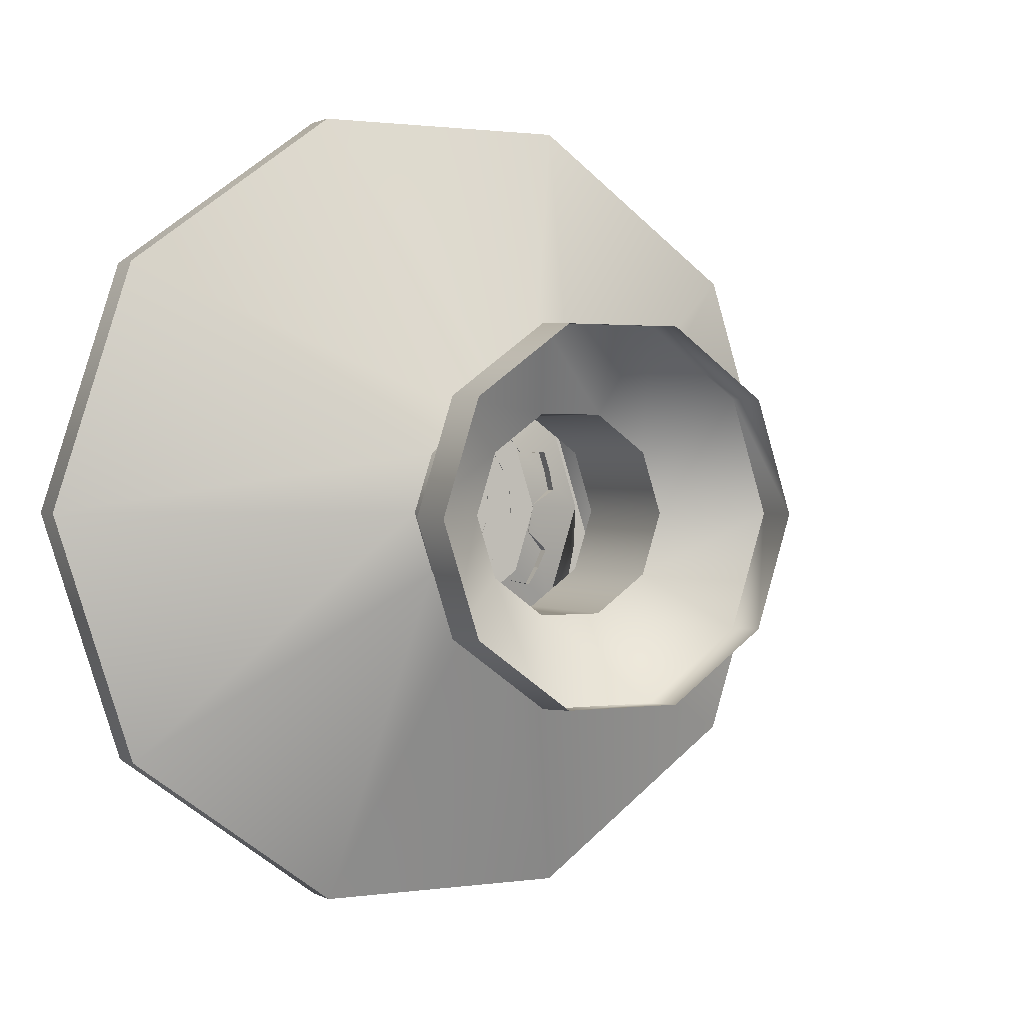
<metadata>
{"format":"obj","ext":"obj","renderer":"f3d","projection":"perspective","resolution":1024,"background":"white","views":[{"elev":1.3,"azim":-28.4,"up":"+Z"}]}
</metadata>
<code>
g default
v 0.6902 1.17 -0.5015
v 0.2636 1.17 -0.8114
v -0.2636 1.17 -0.8114
v -0.6902 1.17 -0.5014
v -0.8531 1.17 0
v -0.6902 1.17 0.5014
v -0.2636 1.17 0.8114
v 0.2636 1.17 0.8114
v 0.6902 1.17 0.5014
v 0.8531 1.17 -0
v 0.2264 0.6255 -0.1645
v 0.08648 0.6255 -0.2662
v 0.3091 1.119 -0.9513
v 0.8092 1.119 -0.5879
v -0.08648 0.6255 -0.2662
v -0.3091 1.119 -0.9513
v -0.2264 0.6255 -0.1645
v -0.8092 1.119 -0.5879
v -0.2798 0.6255 0
v -1 1.119 0
v -0.2264 0.6255 0.1645
v -0.8092 1.119 0.5879
v -0.08648 0.6255 0.2662
v -0.3091 1.119 0.9513
v 0.08648 0.6255 0.2662
v 0.3091 1.119 0.9513
v 0.2264 0.6255 0.1645
v 0.8092 1.119 0.5879
v 0.2798 0.6255 0
v 1 1.119 0
v 0.9522 1.021 -0.6918
v 0.3637 1.021 -1.119
v 0.3637 1.127 -1.119
v 0.9522 1.127 -0.6918
v -0.3637 1.021 -1.119
v -0.3637 1.127 -1.119
v -0.9522 1.021 -0.6918
v -0.9522 1.127 -0.6918
v -1.177 1.021 0
v -1.177 1.127 0
v -0.9522 1.021 0.6918
v -0.9522 1.127 0.6918
v -0.3637 1.021 1.119
v -0.3637 1.127 1.119
v 0.3637 1.021 1.119
v 0.3637 1.127 1.119
v 0.9522 1.021 0.6918
v 0.9522 1.127 0.6918
v 1.177 1.021 0
v 1.177 1.127 0
v 0.4917 1.1 -0.3572
v 0.1878 1.1 -0.578
v -0.1878 1.1 -0.578
v -0.4917 1.1 -0.3572
v -0.6077 1.1 0
v -0.4917 1.1 0.3572
v -0.1878 1.1 0.578
v 0.1878 1.1 0.578
v 0.4917 1.1 0.3572
v 0.6077 1.1 -0
v -0.5001 1.1 0
v -0.4046 1.1 0.294
v -0.1545 1.1 0.4756
v 0.1545 1.1 0.4756
v 0.4046 1.1 0.294
v 0.5001 1.1 -0
v 0.4046 1.1 -0.294
v 0.1545 1.1 -0.4756
v -0.1545 1.1 -0.4756
v -0.4046 1.1 -0.294
v -0.5814 1.175 -0.1398
v -0.4109 1.175 0.4448
v -0.3695 1.175 0.4148
v -0.5371 1.175 -0.1398
v -0.2986 1.175 0.5257
v -0.2828 1.175 0.4771
v 0.2993 1.175 0.5249
v 0.2836 1.175 0.4767
v 0.4088 1.175 0.4445
v 0.3676 1.175 0.4146
v 0.5917 1.175 -0.1209
v 0.5382 1.175 -0.1209
v 0.5662 1.175 -0.2458
v 0.5193 1.175 -0.2117
v 0.05287 1.175 -0.6114
v 0.03496 1.175 -0.5562
v -0.1119 1.175 -0.5637
v -0.09825 1.175 -0.5218
v -0.5058 1.175 -0.2672
v -0.4761 1.175 -0.2456
v 0.2573 1.038 -0.1869
v 0.09827 1.038 -0.3024
v -0 1.038 -0
v -0.09827 1.038 -0.3024
v -0.2573 1.038 -0.1869
v -0.318 1.038 -0
v -0.2573 1.038 0.1869
v -0.09827 1.038 0.3024
v 0.09827 1.038 0.3024
v 0.2573 1.038 0.1869
v 0.318 1.038 -0
v 0.417 -0.01566 -0.303
v 0.1593 -0.01566 -0.4902
v 0.5155 -0.01566 0
v 0.417 -0.01566 0.303
v 0.1593 -0.01566 0.4902
v -0.1593 -0.01566 0.4902
v -0.417 -0.01566 0.303
v -0.5155 -0.01566 0
v -0.417 -0.01566 -0.303
v -0.1593 -0.01566 -0.4902
v 0.2264 0.2574 -0.1645
v 0.4236 0.115 -0.3078
v 0.08648 0.2574 -0.2662
v 0.1618 0.115 -0.498
v 0.2798 0.2574 0
v 0.5236 0.115 0
v 0.2264 0.2574 0.1645
v 0.4236 0.115 0.3078
v 0.08648 0.2574 0.2662
v 0.1618 0.115 0.498
v -0.08648 0.2574 0.2662
v -0.1618 0.115 0.498
v -0.2264 0.2574 0.1645
v -0.4236 0.115 0.3078
v -0.2798 0.2574 0
v -0.5236 0.115 0
v -0.2264 0.2574 -0.1645
v -0.4236 0.115 -0.3078
v -0.08648 0.2574 -0.2662
v -0.1618 0.115 -0.498
v 0.8392 1.132 0.6994
v 0.9398 1.132 0.6873
v 0.8529 1.182 0.6425
v 0.8829 1.182 0.6736
v 0.884 1.182 0.6125
v 0.914 1.182 0.6436
v 0.8271 1.132 0.5989
v 0.9276 1.132 0.5867
v -0.9212 1.132 0.677
v -0.8199 1.132 0.6768
v -0.901 1.182 0.6221
v -0.8748 1.182 0.6566
v -0.8665 1.182 0.596
v -0.8404 1.182 0.6304
v -0.9214 1.132 0.5757
v -0.8201 1.132 0.5755
v 0.8392 1.132 -0.5598
v 0.9398 1.132 -0.572
v 0.8529 1.182 -0.6167
v 0.8829 1.182 -0.5856
v 0.884 1.182 -0.6467
v 0.914 1.182 -0.6156
v 0.8271 1.132 -0.6603
v 0.9276 1.132 -0.6725
v -0.9154 1.132 -0.5726
v -0.8149 1.132 -0.5847
v -0.9018 1.182 -0.6295
v -0.8718 1.182 -0.5984
v -0.8707 1.182 -0.6595
v -0.8407 1.182 -0.6284
v -0.9276 1.132 -0.6731
v -0.827 1.132 -0.6853
v -0.3867 1.132 -1.002
v -0.2915 1.132 -0.9682
v -0.349 1.182 -1.047
v -0.3361 1.182 -1.006
v -0.3077 1.182 -1.06
v -0.2949 1.182 -1.019
v -0.3524 1.132 -1.098
v -0.2571 1.132 -1.063
v 1.019 1.132 0.05147
v 1.121 1.132 0.05401
v 1.041 1.182 -0.002832
v 1.066 1.182 0.03229
v 1.076 1.182 -0.02805
v 1.101 1.182 0.007076
v 1.022 1.132 -0.04977
v 1.123 1.132 -0.04723
v -1.132 1.132 0.05147
v -1.031 1.132 0.05401
v -1.11 1.182 -0.002832
v -1.085 1.182 0.03229
v -1.075 1.182 -0.02805
v -1.05 1.182 0.007076
v -1.129 1.132 -0.04977
v -1.028 1.132 -0.04723
v -0.3579 1.132 1.104
v -0.26 1.132 1.078
v -0.3523 1.182 1.046
v -0.3182 1.182 1.072
v -0.3256 1.182 1.012
v -0.2916 1.182 1.038
v -0.3838 1.132 1.006
v -0.2859 1.132 0.98
v 0.3741 1.132 1.108
v 0.4118 1.132 1.014
v 0.3308 1.182 1.068
v 0.3725 1.182 1.057
v 0.3194 1.182 1.027
v 0.3611 1.182 1.015
v 0.2801 1.132 1.07
v 0.3177 1.132 0.9761
v 0.3209 1.132 -0.9646
v 0.4106 1.132 -1.012
v 0.3134 1.182 -1.023
v 0.3526 1.182 -1.004
v 0.3318 1.182 -1.062
v 0.3709 1.182 -1.043
v 0.2738 1.132 -1.054
v 0.3634 1.132 -1.101
g Table_2
f 31 32 34
f 34 32 33
f 32 35 33
f 33 35 36
f 35 37 36
f 36 37 38
f 37 39 38
f 38 39 40
f 39 41 40
f 40 41 42
f 41 43 42
f 42 43 44
f 43 45 44
f 44 45 46
f 45 47 46
f 46 47 48
f 47 49 48
f 48 49 50
f 49 31 50
f 50 31 34
f 91 92 93
f 92 94 93
f 94 95 93
f 95 96 93
f 96 97 93
f 97 98 93
f 98 99 93
f 99 100 93
f 100 101 93
f 101 91 93
f 2 1 13
f 13 1 14
f 3 2 16
f 16 2 13
f 4 3 18
f 18 3 16
f 5 4 20
f 20 4 18
f 6 5 22
f 22 5 20
f 7 6 24
f 24 6 22
f 8 7 26
f 26 7 24
f 9 8 28
f 28 8 26
f 10 9 30
f 30 9 28
f 1 10 14
f 14 10 30
f 11 12 31
f 31 12 32
f 13 14 33
f 33 14 34
f 12 15 32
f 32 15 35
f 16 13 36
f 36 13 33
f 15 17 35
f 35 17 37
f 18 16 38
f 38 16 36
f 17 19 37
f 37 19 39
f 20 18 40
f 40 18 38
f 19 21 39
f 39 21 41
f 22 20 42
f 42 20 40
f 21 23 41
f 41 23 43
f 24 22 44
f 44 22 42
f 23 25 43
f 43 25 45
f 26 24 46
f 46 24 44
f 25 27 45
f 45 27 47
f 28 26 48
f 48 26 46
f 27 29 47
f 47 29 49
f 30 28 50
f 50 28 48
f 29 11 49
f 49 11 31
f 14 30 34
f 34 30 50
f 1 2 51
f 51 2 52
f 2 3 52
f 52 3 53
f 3 4 53
f 53 4 54
f 4 5 54
f 54 5 55
f 5 6 55
f 55 6 56
f 6 7 56
f 56 7 57
f 7 8 57
f 57 8 58
f 8 9 58
f 58 9 59
f 9 10 59
f 59 10 60
f 10 1 60
f 60 1 51
f 72 73 71
f 71 73 74
f 72 75 73
f 73 75 76
f 75 77 76
f 76 77 78
f 77 79 78
f 78 79 80
f 81 82 79
f 79 82 80
f 83 84 81
f 81 84 82
f 83 85 84
f 84 85 86
f 85 87 86
f 86 87 88
f 87 89 88
f 88 89 90
f 71 74 89
f 89 74 90
f 56 72 55
f 55 72 71
f 62 61 73
f 73 61 74
f 57 75 56
f 56 75 72
f 63 62 76
f 76 62 73
f 57 58 75
f 75 58 77
f 63 76 64
f 64 76 78
f 58 59 77
f 77 59 79
f 64 78 65
f 65 78 80
f 59 60 79
f 79 60 81
f 65 80 66
f 66 80 82
f 51 83 60
f 60 83 81
f 67 66 84
f 84 66 82
f 51 52 83
f 83 52 85
f 67 84 68
f 68 84 86
f 52 53 85
f 85 53 87
f 68 86 69
f 69 86 88
f 53 54 87
f 87 54 89
f 69 88 70
f 70 88 90
f 55 71 54
f 54 71 89
f 61 70 74
f 74 70 90
f 67 68 91
f 91 68 92
f 68 69 92
f 92 69 94
f 69 70 94
f 94 70 95
f 70 61 95
f 95 61 96
f 61 62 96
f 96 62 97
f 62 63 97
f 97 63 98
f 63 64 98
f 98 64 99
f 64 65 99
f 99 65 100
f 65 66 100
f 100 66 101
f 66 67 101
f 101 67 91
f 112 113 114
f 114 113 115
f 113 112 117
f 117 112 116
f 114 115 130
f 130 115 131
f 117 116 119
f 119 116 118
f 119 118 121
f 121 118 120
f 121 120 123
f 123 120 122
f 123 122 125
f 125 122 124
f 125 124 127
f 127 124 126
f 127 126 129
f 129 126 128
f 129 128 131
f 131 128 130
f 12 11 114
f 114 11 112
f 11 29 112
f 112 29 116
f 29 27 116
f 116 27 118
f 27 25 118
f 118 25 120
f 25 23 120
f 120 23 122
f 23 21 122
f 122 21 124
f 21 19 124
f 124 19 126
f 19 17 126
f 126 17 128
f 17 15 128
f 128 15 130
f 15 12 130
f 130 12 114
f 115 113 103
f 103 113 102
f 113 117 102
f 102 117 104
f 117 119 104
f 104 119 105
f 119 121 105
f 105 121 106
f 121 123 106
f 106 123 107
f 123 125 107
f 107 125 108
f 125 127 108
f 108 127 109
f 127 129 109
f 109 129 110
f 129 131 110
f 110 131 111
f 131 115 111
f 111 115 103
f 133 135 132
f 132 135 134
f 134 135 136
f 136 135 137
f 137 139 136
f 136 139 138
f 139 137 133
f 133 137 135
f 132 134 138
f 138 134 136
f 141 143 140
f 140 143 142
f 142 143 144
f 144 143 145
f 145 147 144
f 144 147 146
f 147 145 141
f 141 145 143
f 140 142 146
f 146 142 144
f 149 151 148
f 148 151 150
f 150 151 152
f 152 151 153
f 153 155 152
f 152 155 154
f 155 153 149
f 149 153 151
f 148 150 154
f 154 150 152
f 157 159 156
f 156 159 158
f 158 159 160
f 160 159 161
f 161 163 160
f 160 163 162
f 163 161 157
f 157 161 159
f 156 158 162
f 162 158 160
f 165 167 164
f 164 167 166
f 166 167 168
f 168 167 169
f 169 171 168
f 168 171 170
f 171 169 165
f 165 169 167
f 164 166 170
f 170 166 168
f 173 175 172
f 172 175 174
f 174 175 176
f 176 175 177
f 177 179 176
f 176 179 178
f 179 177 173
f 173 177 175
f 172 174 178
f 178 174 176
f 181 183 180
f 180 183 182
f 182 183 184
f 184 183 185
f 185 187 184
f 184 187 186
f 187 185 181
f 181 185 183
f 180 182 186
f 186 182 184
f 189 191 188
f 188 191 190
f 190 191 192
f 192 191 193
f 193 195 192
f 192 195 194
f 195 193 189
f 189 193 191
f 188 190 194
f 194 190 192
f 197 199 196
f 196 199 198
f 198 199 200
f 200 199 201
f 201 203 200
f 200 203 202
f 203 201 197
f 197 201 199
f 196 198 202
f 202 198 200
f 205 207 204
f 204 207 206
f 206 207 208
f 208 207 209
f 209 211 208
f 208 211 210
f 211 209 205
f 205 209 207
f 204 206 210
f 210 206 208
g default
v -0.3207 1.104 0.00916
v -0.2822 1.104 -0.148
v -0.391 1.104 -0.03332
v -0.3634 1.104 -0.1478
v -0.243 1.104 0.01125
v -0.1998 1.104 -0.1261
v -0.3805 1.104 -0.09116
v -0.3008 1.104 -0.07214
v -0.2353 1.104 -0.06177
v -0.2257 1.104 -0.2123
v -0.0887 1.104 -0.2984
v -0.2466 1.104 -0.2917
v -0.1471 1.104 -0.3548
v -0.1789 1.104 -0.1503
v -0.04096 1.104 -0.2324
v -0.199 1.104 -0.326
v -0.1548 1.104 -0.2569
v -0.1193 1.104 -0.2032
v -0.004878 1.104 -0.3092
v 0.1522 1.104 -0.2704
v 0.03775 1.104 -0.3794
v 0.1522 1.104 -0.3515
v -0.009514 1.104 -0.2322
v 0.1369 1.104 -0.1905
v 0.09556 1.104 -0.3688
v 0.07638 1.104 -0.2891
v 0.06462 1.104 -0.2313
v 0.222 1.104 -0.2122
v 0.3017 1.104 -0.07143
v 0.3023 1.104 -0.2295
v 0.3607 1.104 -0.1272
v 0.1695 1.104 -0.165
v 0.238 1.104 -0.04206
v 0.3344 1.104 -0.1802
v 0.2633 1.104 -0.1394
v 0.2125 1.104 -0.1082
v 0.3163 1.104 0.009176
v 0.2744 1.104 0.1655
v 0.3856 1.104 0.05319
v 0.3555 1.104 0.1671
v 0.2404 1.104 -0.005547
v 0.195 1.104 0.1484
v 0.3739 1.104 0.1108
v 0.2946 1.104 0.09002
v 0.2348 1.104 0.07514
v 0.2212 1.104 0.2317
v 0.08097 1.104 0.3125
v 0.239 1.104 0.3119
v 0.1371 1.104 0.371
v 0.1778 1.104 0.1673
v 0.03684 1.104 0.2439
v 0.1899 1.104 0.3443
v 0.1487 1.104 0.2735
v 0.1154 1.104 0.2209
v -0.006201 1.104 0.3262
v -0.1616 1.104 0.2809
v -0.0517 1.104 0.3945
v -0.1649 1.104 0.362
v 0.002877 1.104 0.2477
v -0.1423 1.104 0.2021
v -0.1091 1.104 0.3816
v -0.08656 1.104 0.3028
v -0.07319 1.104 0.2386
v -0.2232 1.104 0.231
v -0.306 1.104 0.09196
v -0.303 1.104 0.25
v -0.3637 1.104 0.149
v -0.1595 1.104 0.1863
v -0.2383 1.104 0.04646
v -0.3362 1.104 0.2014
v -0.266 1.104 0.1591
v -0.2147 1.104 0.1248
v -0.1673 1.104 0.01012
v -0.1619 1.104 -0.04001
v -0.1376 1.104 -0.08417
v -0.1232 1.104 -0.1008
v -0.0823 1.104 -0.1371
v -0.02854 1.104 -0.1572
v -0.006944 1.104 -0.157
v 0.04396 1.104 -0.1564
v 0.0936 1.104 -0.1284
v 0.116 1.104 -0.1109
v 0.1455 1.104 -0.07188
v 0.163 1.104 -0.02648
v 0.1646 1.104 -0.001407
v 0.1608 1.104 0.054
v 0.1335 1.104 0.1043
v 0.1217 1.104 0.1172
v 0.07883 1.104 0.1541
v 0.02489 1.104 0.1699
v 0.001564 1.104 0.1725
v -0.05067 1.104 0.1662
v -0.0981 1.104 0.1411
v -0.11 1.104 0.1303
v -0.1478 1.104 0.08808
v -0.164 1.104 0.0343
v -0.07857 1.104 0.00881
v -0.0761 1.104 -0.01453
v -0.06475 1.104 -0.0351
v -0.05808 1.104 -0.04283
v -0.03902 1.104 -0.05975
v -0.01399 1.104 -0.06907
v -0.003934 1.104 -0.06902
v 0.01977 1.104 -0.06872
v 0.04288 1.104 -0.0557
v 0.0533 1.104 -0.04754
v 0.06704 1.104 -0.02937
v 0.07518 1.104 -0.008231
v 0.07595 1.104 0.003441
v 0.07416 1.104 0.02924
v 0.06145 1.104 0.05266
v 0.05596 1.104 0.05868
v 0.036 1.104 0.07583
v 0.01089 1.104 0.0832
v 2.7e-05 1.104 0.0844
v -0.02429 1.104 0.0815
v -0.04638 1.104 0.06981
v -0.05189 1.104 0.06478
v -0.06953 1.104 0.0451
v -0.07707 1.104 0.02007
v -0.3207 1.036 0.00916
v -0.391 1.036 -0.03332
v -0.2822 1.036 -0.148
v -0.3634 1.036 -0.1478
v -0.3805 1.036 -0.09116
v -0.243 1.036 0.01125
v -0.2353 1.036 -0.06177
v -0.1998 1.036 -0.1261
v -0.2257 1.036 -0.2123
v -0.2466 1.036 -0.2917
v -0.0887 1.036 -0.2984
v -0.1471 1.036 -0.3548
v -0.199 1.036 -0.326
v -0.1789 1.036 -0.1503
v -0.1193 1.036 -0.2032
v -0.04096 1.036 -0.2324
v -0.004878 1.036 -0.3092
v 0.03775 1.036 -0.3794
v 0.1522 1.036 -0.2704
v 0.1522 1.036 -0.3515
v 0.09556 1.036 -0.3688
v -0.009514 1.036 -0.2322
v 0.06462 1.036 -0.2313
v 0.1369 1.036 -0.1905
v 0.222 1.036 -0.2122
v 0.3023 1.036 -0.2295
v 0.3017 1.036 -0.07143
v 0.3607 1.036 -0.1272
v 0.3344 1.036 -0.1802
v 0.1695 1.036 -0.165
v 0.2125 1.036 -0.1082
v 0.238 1.036 -0.04206
v 0.3163 1.036 0.009176
v 0.3856 1.036 0.05319
v 0.2744 1.036 0.1655
v 0.3555 1.036 0.1671
v 0.3739 1.036 0.1108
v 0.2404 1.036 -0.005547
v 0.2348 1.036 0.07514
v 0.195 1.036 0.1484
v 0.2212 1.036 0.2317
v 0.239 1.036 0.3119
v 0.08097 1.036 0.3125
v 0.1371 1.036 0.371
v 0.1899 1.036 0.3443
v 0.1778 1.036 0.1673
v 0.1154 1.036 0.2209
v 0.03684 1.036 0.2439
v -0.006201 1.036 0.3262
v -0.0517 1.036 0.3945
v -0.1616 1.036 0.2809
v -0.1649 1.036 0.362
v -0.1091 1.036 0.3816
v 0.002877 1.036 0.2477
v -0.07319 1.036 0.2386
v -0.1423 1.036 0.2021
v -0.2232 1.036 0.231
v -0.303 1.036 0.25
v -0.306 1.036 0.09196
v -0.3637 1.036 0.149
v -0.3362 1.036 0.2014
v -0.1595 1.036 0.1863
v -0.2147 1.036 0.1248
v -0.2383 1.036 0.04646
v -0.1673 1.036 0.01012
v -0.1619 1.036 -0.04001
v -0.1376 1.036 -0.08417
v -0.1232 1.036 -0.1008
v -0.0823 1.036 -0.1371
v -0.02854 1.036 -0.1572
v -0.006944 1.036 -0.157
v 0.04396 1.036 -0.1564
v 0.0936 1.036 -0.1284
v 0.116 1.036 -0.1109
v 0.1455 1.036 -0.07188
v 0.163 1.036 -0.02648
v 0.1646 1.036 -0.001407
v 0.1608 1.036 0.054
v 0.1335 1.036 0.1043
v 0.1217 1.036 0.1172
v 0.07883 1.036 0.1541
v 0.02489 1.036 0.1699
v 0.001564 1.036 0.1725
v -0.05067 1.036 0.1662
v -0.0981 1.036 0.1411
v -0.11 1.036 0.1303
v -0.1478 1.036 0.08808
v -0.164 1.036 0.0343
v -0.07857 1.036 0.00881
v -0.0761 1.036 -0.01453
v -0.06475 1.036 -0.0351
v -0.05808 1.036 -0.04283
v -0.03902 1.036 -0.05975
v -0.01399 1.036 -0.06907
v -0.003934 1.036 -0.06902
v 0.01977 1.036 -0.06872
v 0.04288 1.036 -0.0557
v 0.0533 1.036 -0.04754
v 0.06704 1.036 -0.02937
v 0.07518 1.036 -0.008231
v 0.07595 1.036 0.003441
v 0.07416 1.036 0.02924
v 0.06145 1.036 0.05266
v 0.05596 1.036 0.05868
v 0.036 1.036 0.07583
v 0.01089 1.036 0.0832
v 2.7e-05 1.036 0.0844
v -0.02429 1.036 0.0815
v -0.04638 1.036 0.06981
v -0.05189 1.036 0.06478
v -0.06953 1.036 0.0451
v -0.07707 1.036 0.02007
g Table_Gear
f 218 219 215
f 215 219 213
f 219 220 213
f 213 220 217
f 212 219 214
f 214 219 218
f 220 219 216
f 216 219 212
f 227 228 224
f 224 228 222
f 228 229 222
f 222 229 226
f 221 228 223
f 223 228 227
f 228 221 229
f 229 221 225
f 236 237 233
f 233 237 231
f 237 238 231
f 231 238 235
f 230 237 232
f 232 237 236
f 238 237 234
f 234 237 230
f 245 246 242
f 242 246 240
f 246 247 240
f 240 247 244
f 239 246 241
f 241 246 245
f 247 246 243
f 243 246 239
f 254 255 251
f 251 255 249
f 255 256 249
f 249 256 253
f 248 255 250
f 250 255 254
f 255 248 256
f 256 248 252
f 263 264 260
f 260 264 258
f 264 265 258
f 258 265 262
f 257 264 259
f 259 264 263
f 264 257 265
f 265 257 261
f 272 273 269
f 269 273 267
f 273 274 267
f 267 274 271
f 266 273 268
f 268 273 272
f 274 273 270
f 270 273 266
f 281 282 278
f 278 282 276
f 282 283 276
f 276 283 280
f 275 282 277
f 277 282 281
f 282 275 283
f 283 275 279
f 213 217 221
f 221 217 225
f 222 226 230
f 230 226 234
f 231 235 239
f 239 235 243
f 244 252 240
f 240 252 248
f 249 253 257
f 257 253 261
f 258 262 266
f 266 262 270
f 267 271 275
f 275 271 279
f 216 212 280
f 280 212 276
f 285 284 309
f 309 284 308
f 285 309 286
f 286 309 310
f 288 287 312
f 312 287 311
f 289 288 313
f 313 288 312
f 291 290 315
f 315 290 314
f 291 315 292
f 292 315 316
f 294 293 318
f 318 293 317
f 295 294 319
f 319 294 318
f 297 296 321
f 321 296 320
f 297 321 298
f 298 321 322
f 300 299 324
f 324 299 323
f 300 324 301
f 301 324 325
f 303 302 327
f 327 302 326
f 303 327 304
f 304 327 328
f 306 305 330
f 330 305 329
f 306 330 307
f 307 330 331
f 286 310 287
f 287 310 311
f 289 313 290
f 290 313 314
f 293 292 317
f 317 292 316
f 295 319 296
f 296 319 320
f 298 322 299
f 299 322 323
f 302 301 326
f 326 301 325
f 304 328 305
f 305 328 329
f 284 307 308
f 308 307 331
f 212 214 332
f 332 214 333
f 215 213 335
f 335 213 334
f 214 218 333
f 333 218 336
f 220 216 338
f 338 216 337
f 218 215 336
f 336 215 335
f 217 220 339
f 339 220 338
f 221 223 340
f 340 223 341
f 224 222 343
f 343 222 342
f 223 227 341
f 341 227 344
f 229 225 346
f 346 225 345
f 227 224 344
f 344 224 343
f 226 229 347
f 347 229 346
f 230 232 348
f 348 232 349
f 233 231 351
f 351 231 350
f 232 236 349
f 349 236 352
f 238 234 354
f 354 234 353
f 236 233 352
f 352 233 351
f 235 238 355
f 355 238 354
f 239 241 356
f 356 241 357
f 242 240 359
f 359 240 358
f 241 245 357
f 357 245 360
f 247 243 362
f 362 243 361
f 245 242 360
f 360 242 359
f 244 247 363
f 363 247 362
f 248 250 364
f 364 250 365
f 251 249 367
f 367 249 366
f 250 254 365
f 365 254 368
f 256 252 370
f 370 252 369
f 254 251 368
f 368 251 367
f 253 256 371
f 371 256 370
f 257 259 372
f 372 259 373
f 260 258 375
f 375 258 374
f 259 263 373
f 373 263 376
f 265 261 378
f 378 261 377
f 263 260 376
f 376 260 375
f 262 265 379
f 379 265 378
f 266 268 380
f 380 268 381
f 269 267 383
f 383 267 382
f 268 272 381
f 381 272 384
f 274 270 386
f 386 270 385
f 272 269 384
f 384 269 383
f 271 274 387
f 387 274 386
f 275 277 388
f 388 277 389
f 278 276 391
f 391 276 390
f 277 281 389
f 389 281 392
f 283 279 394
f 394 279 393
f 281 278 392
f 392 278 391
f 280 283 395
f 395 283 394
f 225 217 345
f 345 217 339
f 213 221 334
f 334 221 340
f 234 226 353
f 353 226 347
f 222 230 342
f 342 230 348
f 243 235 361
f 361 235 355
f 231 239 350
f 350 239 356
f 252 244 369
f 369 244 363
f 240 248 358
f 358 248 364
f 261 253 377
f 377 253 371
f 249 257 366
f 366 257 372
f 270 262 385
f 385 262 379
f 258 266 374
f 374 266 380
f 279 271 393
f 393 271 387
f 267 275 382
f 382 275 388
f 276 212 390
f 390 212 332
f 216 280 337
f 337 280 395
f 284 285 396
f 396 285 397
f 285 286 397
f 397 286 398
f 287 288 399
f 399 288 400
f 288 289 400
f 400 289 401
f 290 291 402
f 402 291 403
f 291 292 403
f 403 292 404
f 293 294 405
f 405 294 406
f 294 295 406
f 406 295 407
f 296 297 408
f 408 297 409
f 297 298 409
f 409 298 410
f 299 300 411
f 411 300 412
f 300 301 412
f 412 301 413
f 302 303 414
f 414 303 415
f 303 304 415
f 415 304 416
f 305 306 417
f 417 306 418
f 306 307 418
f 418 307 419
f 286 287 398
f 398 287 399
f 289 290 401
f 401 290 402
f 292 293 404
f 404 293 405
f 295 296 407
f 407 296 408
f 298 299 410
f 410 299 411
f 301 302 413
f 413 302 414
f 304 305 416
f 416 305 417
f 307 284 419
f 419 284 396
f 309 308 421
f 421 308 420
f 310 309 422
f 422 309 421
f 312 311 424
f 424 311 423
f 313 312 425
f 425 312 424
f 315 314 427
f 427 314 426
f 316 315 428
f 428 315 427
f 318 317 430
f 430 317 429
f 319 318 431
f 431 318 430
f 321 320 433
f 433 320 432
f 322 321 434
f 434 321 433
f 324 323 436
f 436 323 435
f 325 324 437
f 437 324 436
f 327 326 439
f 439 326 438
f 328 327 440
f 440 327 439
f 330 329 442
f 442 329 441
f 331 330 443
f 443 330 442
f 314 313 426
f 426 313 425
f 317 316 429
f 429 316 428
f 320 319 432
f 432 319 431
f 323 322 435
f 435 322 434
f 326 325 438
f 438 325 437
f 329 328 441
f 441 328 440
f 308 331 420
f 420 331 443

</code>
